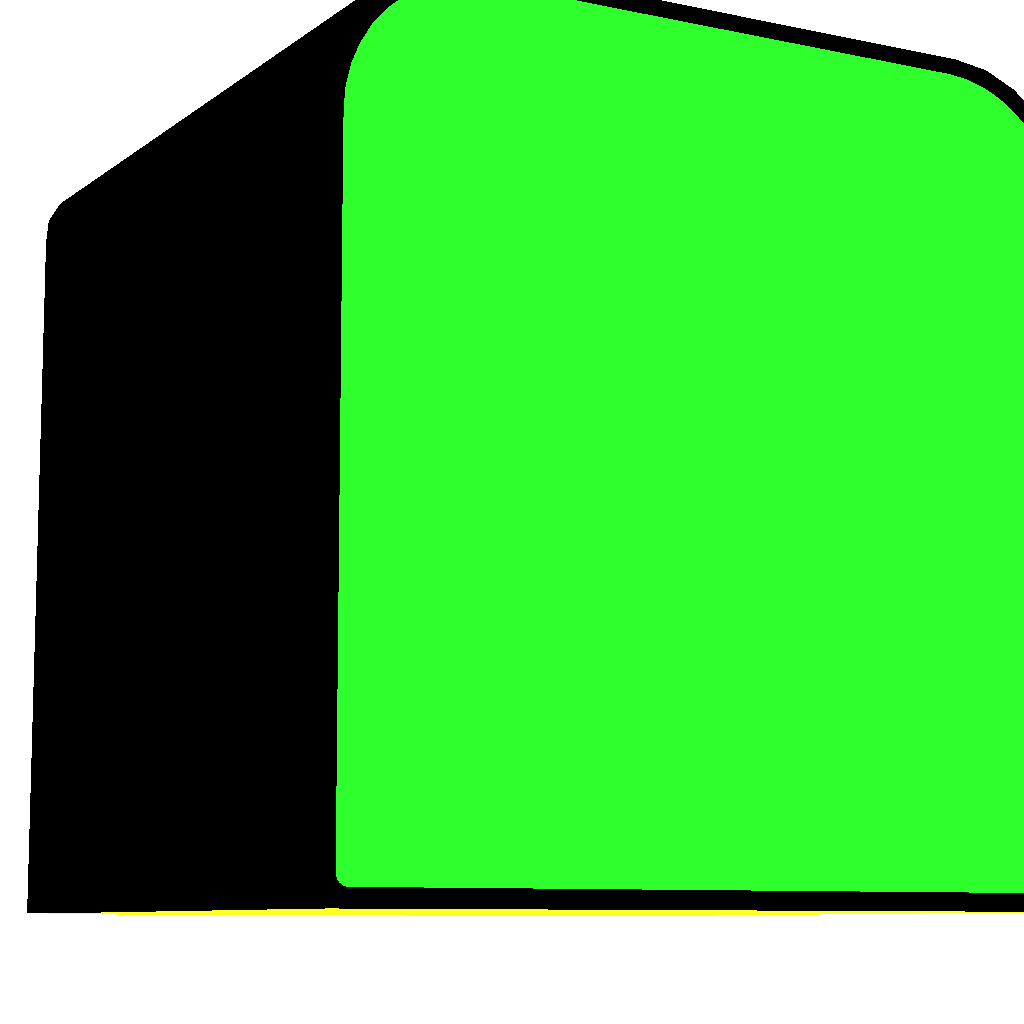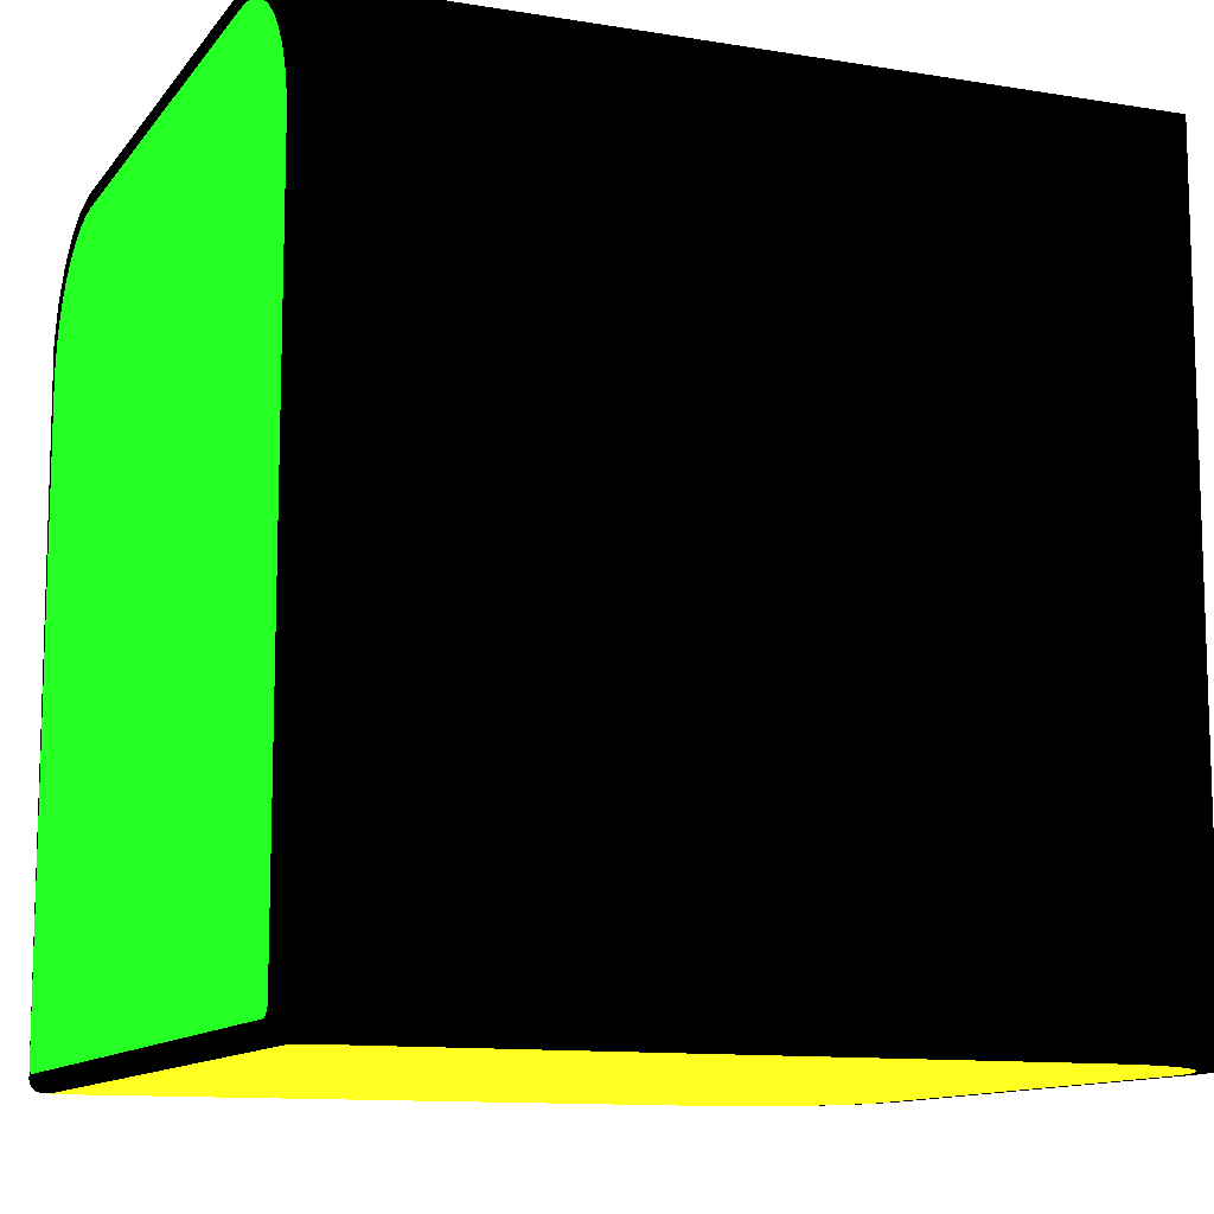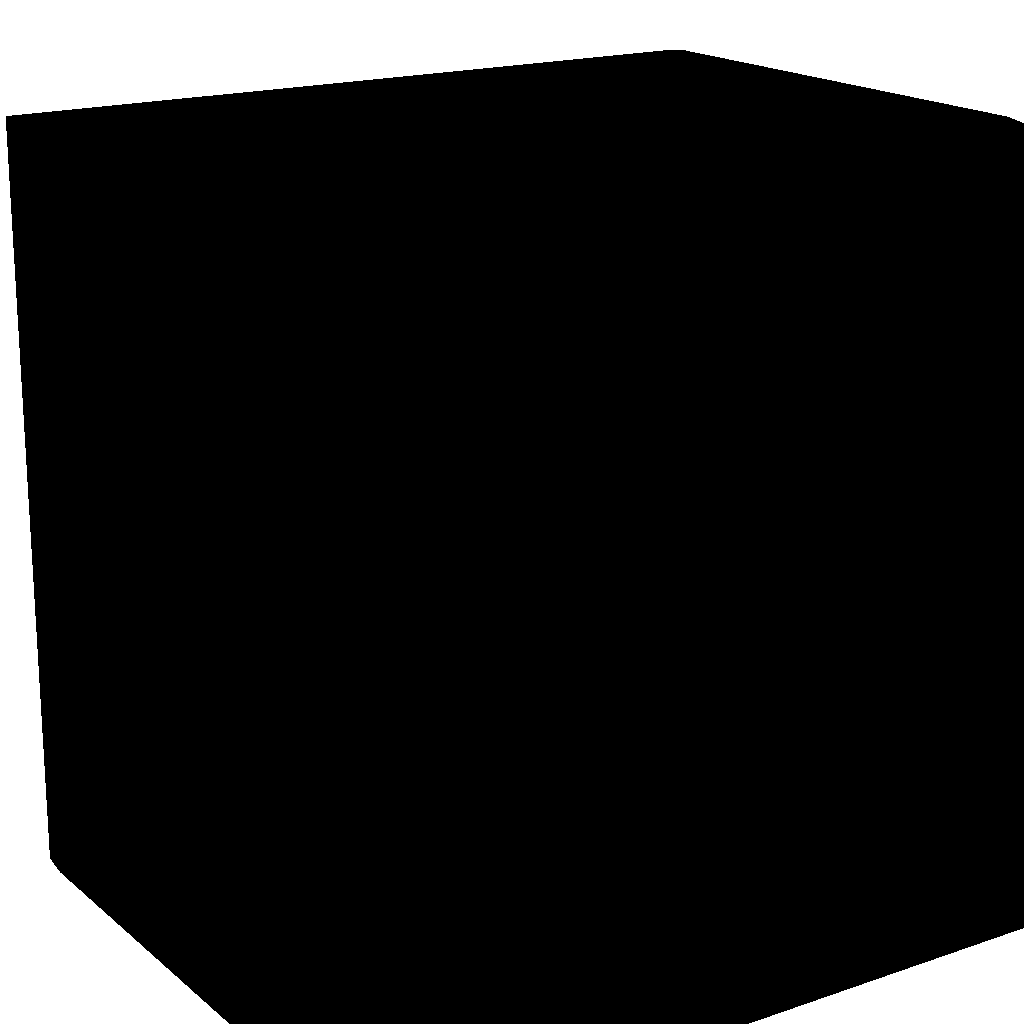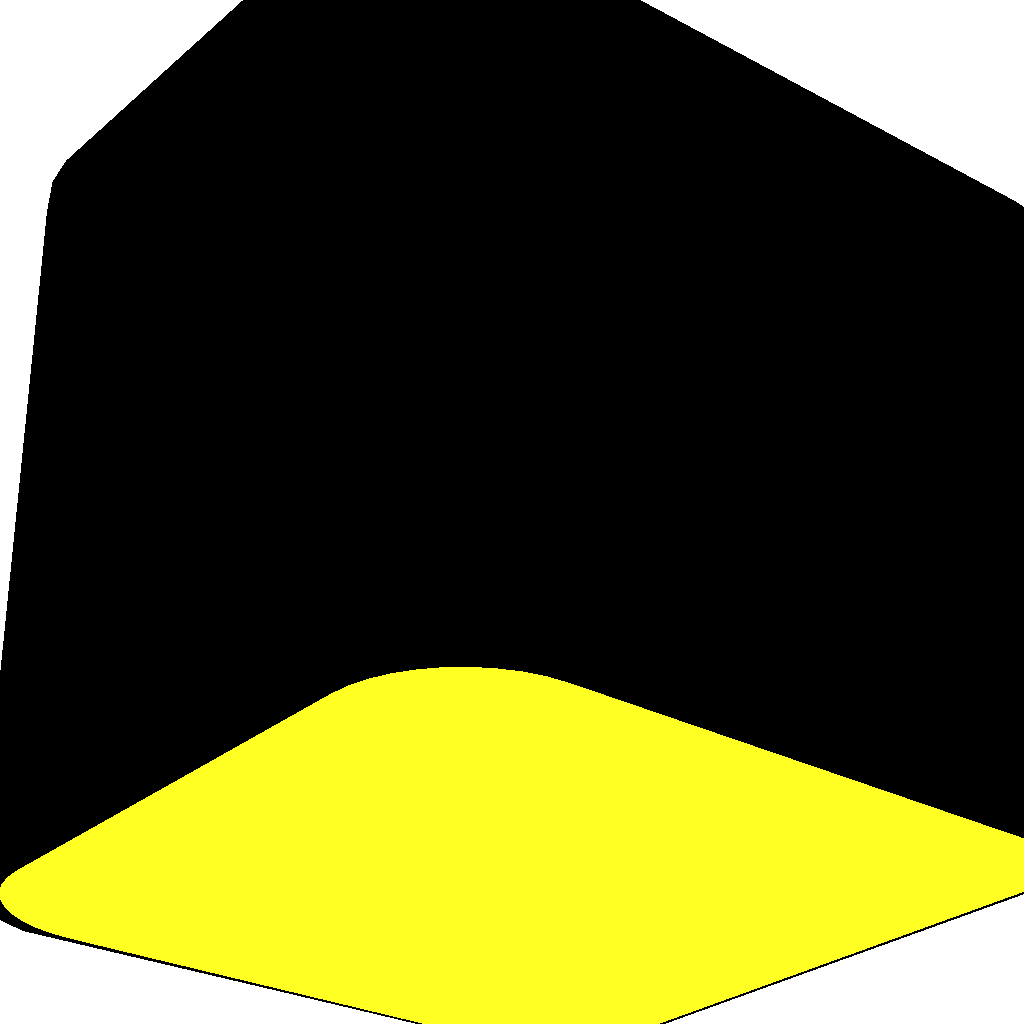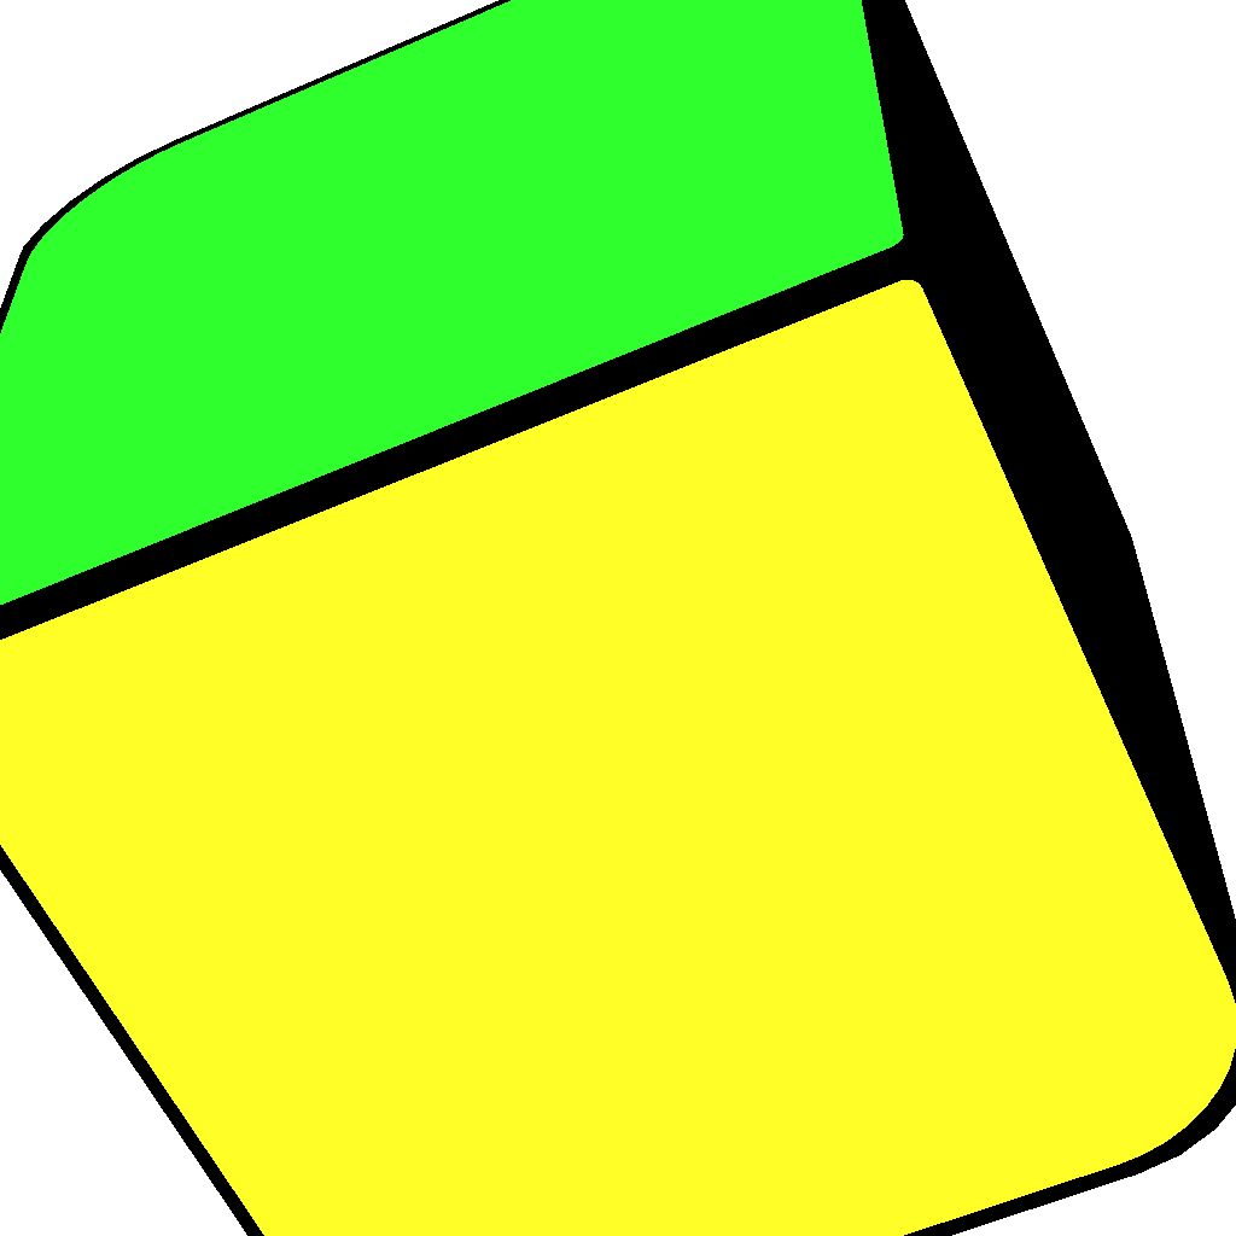
<metadata>
{"format":"obj","ext":"obj","renderer":"f3d","projection":"perspective","resolution":1024,"background":"white","views":[{"elev":-9.0,"azim":-29.3,"up":"+Y"},{"elev":-11.5,"azim":68.0,"up":"+Y"},{"elev":18.2,"azim":-123.2,"up":"+Y"},{"elev":-28.5,"azim":-128.7,"up":"+Y"},{"elev":-58.4,"azim":24.2,"up":"+Y"}]}
</metadata>
<code>
o Cube
v 0.5 -0.675 0.675 0 0 0
v 0.325 -0.5 0.5 0 0 0
v 0.494 -0.6297 0.6297 0 0 0
v 0.4766 -0.5875 0.5875 0 0 0
v 0.4487 -0.5513 0.5513 0 0 0
v 0.4125 -0.5234 0.5234 0 0 0
v 0.3703 -0.506 0.506 0 0 0
v -0.5 -0.675 0.675 0 0 0
v -0.325 -0.5 0.5 0 0 0
v -0.494 -0.6297 0.6297 0 0 0
v -0.4766 -0.5875 0.5875 0 0 0
v -0.4487 -0.5513 0.5513 0 0 0
v -0.4125 -0.5234 0.5234 0 0 0
v -0.3703 -0.506 0.506 0 0 0
v 0.325 -0.5 1.5 0 0 0
v 0.494 -0.6297 1.5 0 0 0
v 0.4766 -0.5875 1.5 0 0 0
v 0.4487 -0.5513 1.5 0 0 0
v 0.4125 -0.5234 1.5 0 0 0
v 0.3703 -0.506 1.5 0 0 0
v -0.325 -0.5 1.5 0 0 0
v -0.3703 -0.506 1.5 0 0 0
v -0.4125 -0.5234 1.5 0 0 0
v -0.4487 -0.5513 1.5 0 0 0
v -0.4766 -0.5875 1.5 0 0 0
v -0.494 -0.6297 1.5 0 0 0
v 0.325 -1.5 0.5 0 0 0
v 0.3703 -1.5 0.506 0 0 0
v 0.4125 -1.5 0.5234 0 0 0
v 0.4487 -1.5 0.5513 0 0 0
v 0.4766 -1.5 0.5875 0 0 0
v 0.494 -1.5 0.6297 0 0 0
v -0.325 -1.5 0.5 0 0 0
v -0.494 -1.5 0.6297 0 0 0
v -0.4766 -1.5 0.5875 0 0 0
v -0.4487 -1.5 0.5513 0 0 0
v -0.4125 -1.5 0.5234 0 0 0
v -0.3703 -1.5 0.506 0 0 0
v 0.485 -1.5 1.485 0 0 0
v 0.5 -1.485 1.485 0 0 0
v 0.485 -1.485 1.5 0 0 0
v 0.4925 -1.498 1.485 0 0 0
v 0.485 -1.498 1.492 0 0 0
v 0.4922 -1.496 1.492 0 0 0
v 0.498 -1.485 1.492 0 0 0
v 0.498 -1.492 1.485 0 0 0
v 0.496 -1.492 1.492 0 0 0
v 0.485 -1.492 1.498 0 0 0
v 0.4925 -1.485 1.498 0 0 0
v 0.4922 -1.492 1.496 0 0 0
v -0.485 -1.485 1.5 0 0 0
v -0.5 -1.485 1.485 0 0 0
v -0.485 -1.5 1.485 0 0 0
v -0.4925 -1.485 1.498 0 0 0
v -0.485 -1.492 1.498 0 0 0
v -0.4922 -1.492 1.496 0 0 0
v -0.498 -1.492 1.485 0 0 0
v -0.498 -1.485 1.492 0 0 0
v -0.496 -1.492 1.492 0 0 0
v -0.485 -1.498 1.492 0 0 0
v -0.4925 -1.498 1.485 0 0 0
v -0.4922 -1.496 1.492 0 0 0
v 0.494 -0.6297 1.5 0 0 0
v 0.5 -0.675 1.485 0 0 0
v 0.497 -0.6524 1.498 0 0 0
v 0.4992 -0.6689 1.492 0 0 0
v -0.5 -0.675 1.485 0 0 0
v -0.494 -0.6297 1.5 0 0 0
v -0.4992 -0.6689 1.492 0 0 0
v -0.497 -0.6524 1.498 0 0 0
v 0.5 -1.485 0.675 0 0 0
v 0.494 -1.5 0.6297 0 0 0
v 0.4992 -1.492 0.6689 0 0 0
v 0.497 -1.498 0.6524 0 0 0
v -0.494 -1.5 0.6297 0 0 0
v -0.5 -1.485 0.675 0 0 0
v -0.497 -1.498 0.6524 0 0 0
v -0.4992 -1.492 0.6689 0 0 0
f 33 2 27
f 67 76 52
f 3 16 63
f 9 15 2
f 40 1 64
f 70 68 26
f 3 17 16
f 4 18 17
f 5 19 18
f 6 20 19
f 7 15 20
f 74 72 32
f 10 25 11
f 11 24 12
f 12 23 13
f 13 22 14
f 14 21 9
f 10 34 75
f 3 31 4
f 4 30 5
f 5 29 6
f 6 28 7
f 7 27 2
f 33 9 2
f 10 35 34
f 11 36 35
f 12 37 36
f 13 38 37
f 14 33 38
f 75 34 35
f 42 43 39
f 46 44 42
f 45 46 40
f 45 50 47
f 48 49 41
f 43 50 48
f 44 47 50
f 54 55 51
f 58 56 54
f 57 58 52
f 57 62 59
f 60 61 53
f 55 62 60
f 56 59 62
f 39 60 53
f 43 55 60
f 48 51 55
f 41 65 63
f 49 66 65
f 45 64 66
f 39 74 42
f 42 73 46
f 46 71 40
f 53 77 75
f 61 78 77
f 57 76 78
f 51 70 54
f 54 69 58
f 58 67 52
f 63 16 17
f 67 8 76
f 65 66 64
f 64 1 63
f 1 3 63
f 65 64 63
f 9 21 15
f 40 71 1
f 10 8 26
f 8 67 26
f 67 69 70
f 67 70 26
f 3 4 17
f 4 5 18
f 5 6 19
f 6 7 20
f 7 2 15
f 3 1 32
f 1 71 32
f 71 73 74
f 71 74 32
f 10 26 25
f 11 25 24
f 12 24 23
f 13 23 22
f 14 22 21
f 77 78 76
f 76 8 75
f 8 10 75
f 77 76 75
f 3 32 31
f 4 31 30
f 5 30 29
f 6 29 28
f 7 28 27
f 10 11 35
f 11 12 36
f 12 13 37
f 13 14 38
f 14 9 33
f 35 36 33
f 36 37 33
f 37 38 33
f 33 27 39
f 27 28 30
f 28 29 30
f 27 30 32
f 35 33 75
f 27 32 39
f 30 31 32
f 32 72 39
f 75 33 53
f 33 39 53
f 42 44 43
f 46 47 44
f 45 47 46
f 45 49 50
f 48 50 49
f 43 44 50
f 54 56 55
f 58 59 56
f 57 59 58
f 57 61 62
f 60 62 61
f 55 56 62
f 39 43 60
f 43 48 55
f 48 41 51
f 41 49 65
f 49 45 66
f 45 40 64
f 39 72 74
f 42 74 73
f 46 73 71
f 53 61 77
f 61 57 78
f 57 52 76
f 51 68 70
f 54 70 69
f 58 69 67
f 17 18 15
f 18 19 15
f 19 20 15
f 15 21 51
f 21 22 24
f 22 23 24
f 21 24 26
f 17 15 63
f 21 26 51
f 24 25 26
f 26 68 51
f 63 15 41
f 15 51 41
o Plane
v -0.312 -1.501 0.52 0.8 0.8 0.1
v -0.3383 -1.501 0.5221 0.8 0.8 0.1
v -0.3639 -1.501 0.5282 0.8 0.8 0.1
v -0.3883 -1.501 0.5383 0.8 0.8 0.1
v -0.4107 -1.501 0.5521 0.8 0.8 0.1
v -0.4308 -1.501 0.5692 0.8 0.8 0.1
v -0.4479 -1.501 0.5893 0.8 0.8 0.1
v -0.4617 -1.501 0.6117 0.8 0.8 0.1
v -0.4718 -1.501 0.6361 0.8 0.8 0.1
v -0.4779 -1.501 0.6617 0.8 0.8 0.1
v 0.312 -1.501 0.52 0.8 0.8 0.1
v 0.4779 -1.501 0.6617 0.8 0.8 0.1
v 0.4718 -1.501 0.6361 0.8 0.8 0.1
v 0.4617 -1.501 0.6117 0.8 0.8 0.1
v 0.4479 -1.501 0.5893 0.8 0.8 0.1
v 0.4308 -1.501 0.5692 0.8 0.8 0.1
v 0.4107 -1.501 0.5521 0.8 0.8 0.1
v 0.3883 -1.501 0.5383 0.8 0.8 0.1
v 0.3639 -1.501 0.5282 0.8 0.8 0.1
v 0.3383 -1.501 0.5221 0.8 0.8 0.1
v -0.48 -1.501 1.466 0.8 0.8 0.1
v -0.4656 -1.501 1.48 0.8 0.8 0.1
v -0.4798 -1.501 1.468 0.8 0.8 0.1
v -0.4793 -1.501 1.47 0.8 0.8 0.1
v -0.4784 -1.501 1.472 0.8 0.8 0.1
v -0.4773 -1.501 1.474 0.8 0.8 0.1
v -0.4758 -1.501 1.476 0.8 0.8 0.1
v -0.4741 -1.501 1.477 0.8 0.8 0.1
v -0.4721 -1.501 1.478 0.8 0.8 0.1
v -0.4701 -1.501 1.479 0.8 0.8 0.1
v -0.4679 -1.501 1.48 0.8 0.8 0.1
v 0.48 -1.501 1.466 0.8 0.8 0.1
v 0.4656 -1.501 1.48 0.8 0.8 0.1
v 0.4798 -1.501 1.468 0.8 0.8 0.1
v 0.4793 -1.501 1.47 0.8 0.8 0.1
v 0.4784 -1.501 1.472 0.8 0.8 0.1
v 0.4773 -1.501 1.474 0.8 0.8 0.1
v 0.4758 -1.501 1.476 0.8 0.8 0.1
v 0.4741 -1.501 1.477 0.8 0.8 0.1
v 0.4721 -1.501 1.478 0.8 0.8 0.1
v 0.4701 -1.501 1.479 0.8 0.8 0.1
v 0.4679 -1.501 1.48 0.8 0.8 0.1
v -0.4789 -1.501 0.6736 0.8 0.8 0.1
v -0.48 -1.501 0.7024 0.8 0.8 0.1
v -0.479 -1.501 0.6761 0.8 0.8 0.1
v -0.4792 -1.501 0.6788 0.8 0.8 0.1
v -0.4794 -1.501 0.6817 0.8 0.8 0.1
v -0.4795 -1.501 0.6848 0.8 0.8 0.1
v -0.4797 -1.501 0.688 0.8 0.8 0.1
v -0.4798 -1.501 0.6912 0.8 0.8 0.1
v -0.4799 -1.501 0.6943 0.8 0.8 0.1
v -0.4799 -1.501 0.6972 0.8 0.8 0.1
v -0.48 -1.501 0.7 0.8 0.8 0.1
v 0.48 -1.501 0.7024 0.8 0.8 0.1
v 0.4789 -1.501 0.6736 0.8 0.8 0.1
v 0.48 -1.501 0.7 0.8 0.8 0.1
v 0.4799 -1.501 0.6972 0.8 0.8 0.1
v 0.4799 -1.501 0.6943 0.8 0.8 0.1
v 0.4798 -1.501 0.6912 0.8 0.8 0.1
v 0.4797 -1.501 0.688 0.8 0.8 0.1
v 0.4795 -1.501 0.6848 0.8 0.8 0.1
v 0.4794 -1.501 0.6817 0.8 0.8 0.1
v 0.4792 -1.501 0.6788 0.8 0.8 0.1
v 0.479 -1.501 0.6761 0.8 0.8 0.1
f 108 104 99
f 99 122 100
f 122 131 79
f 132 122 89
f 131 130 79
f 130 129 79
f 129 128 79
f 128 127 79
f 127 126 79
f 126 125 79
f 125 124 79
f 124 123 79
f 79 123 80
f 123 121 84
f 121 88 87
f 87 86 121
f 121 86 85
f 85 84 121
f 84 83 123
f 83 82 123
f 82 81 123
f 81 80 123
f 79 89 122
f 89 98 133
f 98 97 133
f 97 96 133
f 96 95 133
f 95 94 133
f 94 93 133
f 93 92 133
f 92 91 133
f 91 90 133
f 133 142 89
f 142 141 89
f 141 140 89
f 140 139 89
f 139 138 89
f 138 137 89
f 137 136 89
f 136 135 89
f 135 134 89
f 134 132 89
f 132 110 111
f 110 112 116
f 112 113 114
f 114 115 112
f 115 116 112
f 116 117 120
f 117 118 120
f 118 119 120
f 120 111 110
f 111 100 132
f 100 109 108
f 108 107 106
f 106 105 108
f 105 104 108
f 104 103 102
f 102 101 104
f 101 99 104
f 122 132 100
f 100 108 99
f 110 116 120
o Plane2
v -0.312 -0.52 1.501 0.1 0.8 0.1
v -0.3383 -0.5221 1.501 0.1 0.8 0.1
v -0.3639 -0.5282 1.501 0.1 0.8 0.1
v -0.3883 -0.5383 1.501 0.1 0.8 0.1
v -0.4107 -0.5521 1.501 0.1 0.8 0.1
v -0.4308 -0.5692 1.501 0.1 0.8 0.1
v -0.4479 -0.5893 1.501 0.1 0.8 0.1
v -0.4617 -0.6117 1.501 0.1 0.8 0.1
v -0.4718 -0.6361 1.501 0.1 0.8 0.1
v -0.4779 -0.6617 1.501 0.1 0.8 0.1
v 0.312 -0.52 1.501 0.1 0.8 0.1
v 0.4779 -0.6617 1.501 0.1 0.8 0.1
v 0.4718 -0.6361 1.501 0.1 0.8 0.1
v 0.4617 -0.6117 1.501 0.1 0.8 0.1
v 0.4479 -0.5893 1.501 0.1 0.8 0.1
v 0.4308 -0.5692 1.501 0.1 0.8 0.1
v 0.4107 -0.5521 1.501 0.1 0.8 0.1
v 0.3883 -0.5383 1.501 0.1 0.8 0.1
v 0.3639 -0.5282 1.501 0.1 0.8 0.1
v 0.3383 -0.5221 1.501 0.1 0.8 0.1
v -0.48 -1.466 1.501 0.1 0.8 0.1
v -0.4656 -1.48 1.501 0.1 0.8 0.1
v -0.4798 -1.468 1.501 0.1 0.8 0.1
v -0.4793 -1.47 1.501 0.1 0.8 0.1
v -0.4784 -1.472 1.501 0.1 0.8 0.1
v -0.4773 -1.474 1.501 0.1 0.8 0.1
v -0.4758 -1.476 1.501 0.1 0.8 0.1
v -0.4741 -1.477 1.501 0.1 0.8 0.1
v -0.4721 -1.478 1.501 0.1 0.8 0.1
v -0.4701 -1.479 1.501 0.1 0.8 0.1
v -0.4679 -1.48 1.501 0.1 0.8 0.1
v 0.48 -1.466 1.501 0.1 0.8 0.1
v 0.4656 -1.48 1.501 0.1 0.8 0.1
v 0.4798 -1.468 1.501 0.1 0.8 0.1
v 0.4793 -1.47 1.501 0.1 0.8 0.1
v 0.4784 -1.472 1.501 0.1 0.8 0.1
v 0.4773 -1.474 1.501 0.1 0.8 0.1
v 0.4758 -1.476 1.501 0.1 0.8 0.1
v 0.4741 -1.477 1.501 0.1 0.8 0.1
v 0.4721 -1.478 1.501 0.1 0.8 0.1
v 0.4701 -1.479 1.501 0.1 0.8 0.1
v 0.4679 -1.48 1.501 0.1 0.8 0.1
v -0.4789 -0.6736 1.501 0.1 0.8 0.1
v -0.48 -0.7024 1.501 0.1 0.8 0.1
v -0.479 -0.6761 1.501 0.1 0.8 0.1
v -0.4792 -0.6788 1.501 0.1 0.8 0.1
v -0.4794 -0.6817 1.501 0.1 0.8 0.1
v -0.4795 -0.6848 1.501 0.1 0.8 0.1
v -0.4797 -0.688 1.501 0.1 0.8 0.1
v -0.4798 -0.6912 1.501 0.1 0.8 0.1
v -0.4799 -0.6943 1.501 0.1 0.8 0.1
v -0.4799 -0.6972 1.501 0.1 0.8 0.1
v -0.48 -0.7 1.501 0.1 0.8 0.1
v 0.48 -0.7024 1.501 0.1 0.8 0.1
v 0.4789 -0.6736 1.501 0.1 0.8 0.1
v 0.48 -0.7 1.501 0.1 0.8 0.1
v 0.4799 -0.6972 1.501 0.1 0.8 0.1
v 0.4799 -0.6943 1.501 0.1 0.8 0.1
v 0.4798 -0.6912 1.501 0.1 0.8 0.1
v 0.4797 -0.688 1.501 0.1 0.8 0.1
v 0.4795 -0.6848 1.501 0.1 0.8 0.1
v 0.4794 -0.6817 1.501 0.1 0.8 0.1
v 0.4792 -0.6788 1.501 0.1 0.8 0.1
v 0.479 -0.6761 1.501 0.1 0.8 0.1
f 172 168 163
f 163 186 164
f 186 195 143
f 196 186 153
f 195 194 143
f 194 193 143
f 193 192 143
f 192 191 143
f 191 190 143
f 190 189 143
f 189 188 143
f 188 187 143
f 143 187 144
f 187 185 148
f 185 152 151
f 151 150 185
f 185 150 149
f 149 148 185
f 148 147 187
f 147 146 187
f 146 145 187
f 145 144 187
f 143 153 186
f 153 162 197
f 162 161 197
f 161 160 197
f 160 159 197
f 159 158 197
f 158 157 197
f 157 156 197
f 156 155 197
f 155 154 197
f 197 206 153
f 206 205 153
f 205 204 153
f 204 203 153
f 203 202 153
f 202 201 153
f 201 200 153
f 200 199 153
f 199 198 153
f 198 196 153
f 196 174 175
f 174 176 180
f 176 177 178
f 178 179 176
f 179 180 176
f 180 181 184
f 181 182 184
f 182 183 184
f 184 175 174
f 175 164 196
f 164 173 172
f 172 171 170
f 170 169 172
f 169 168 172
f 168 167 166
f 166 165 168
f 165 163 168
f 186 196 164
f 164 172 163
f 174 180 184

</code>
